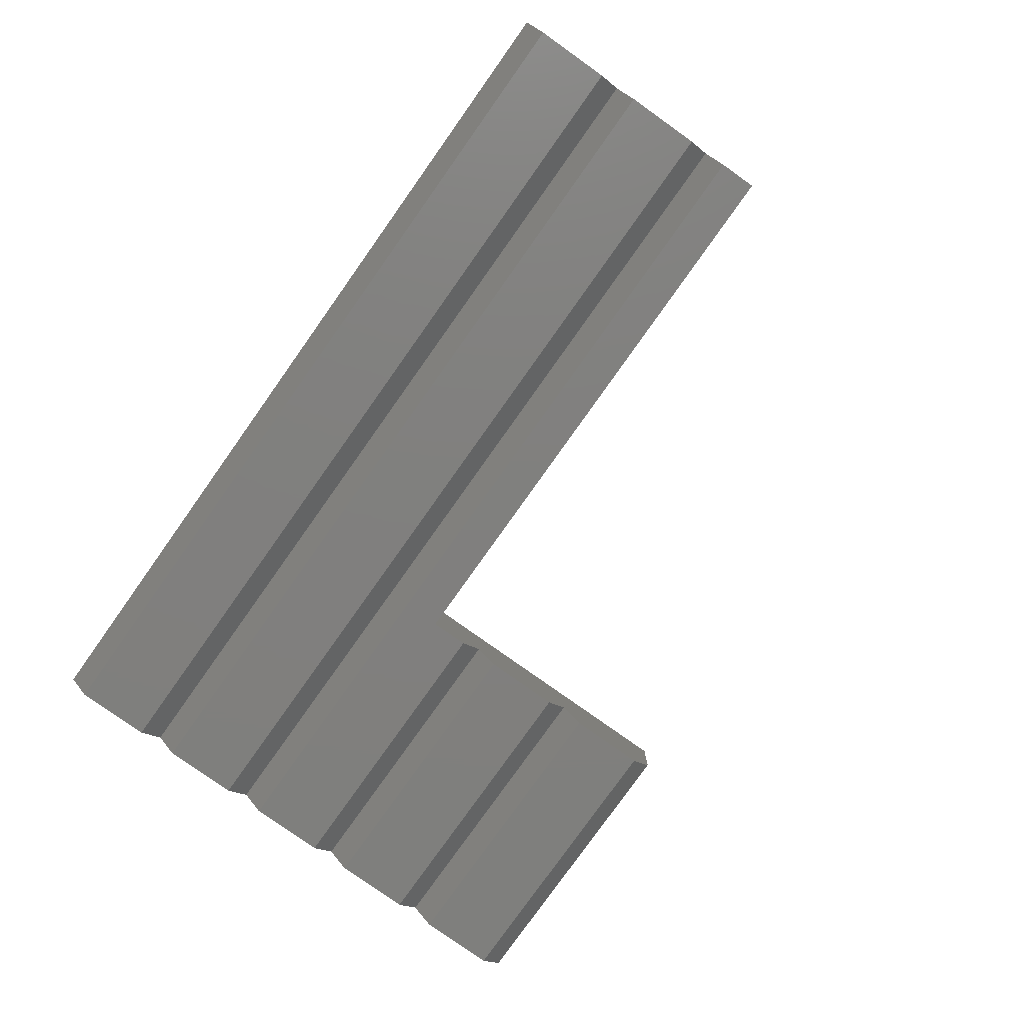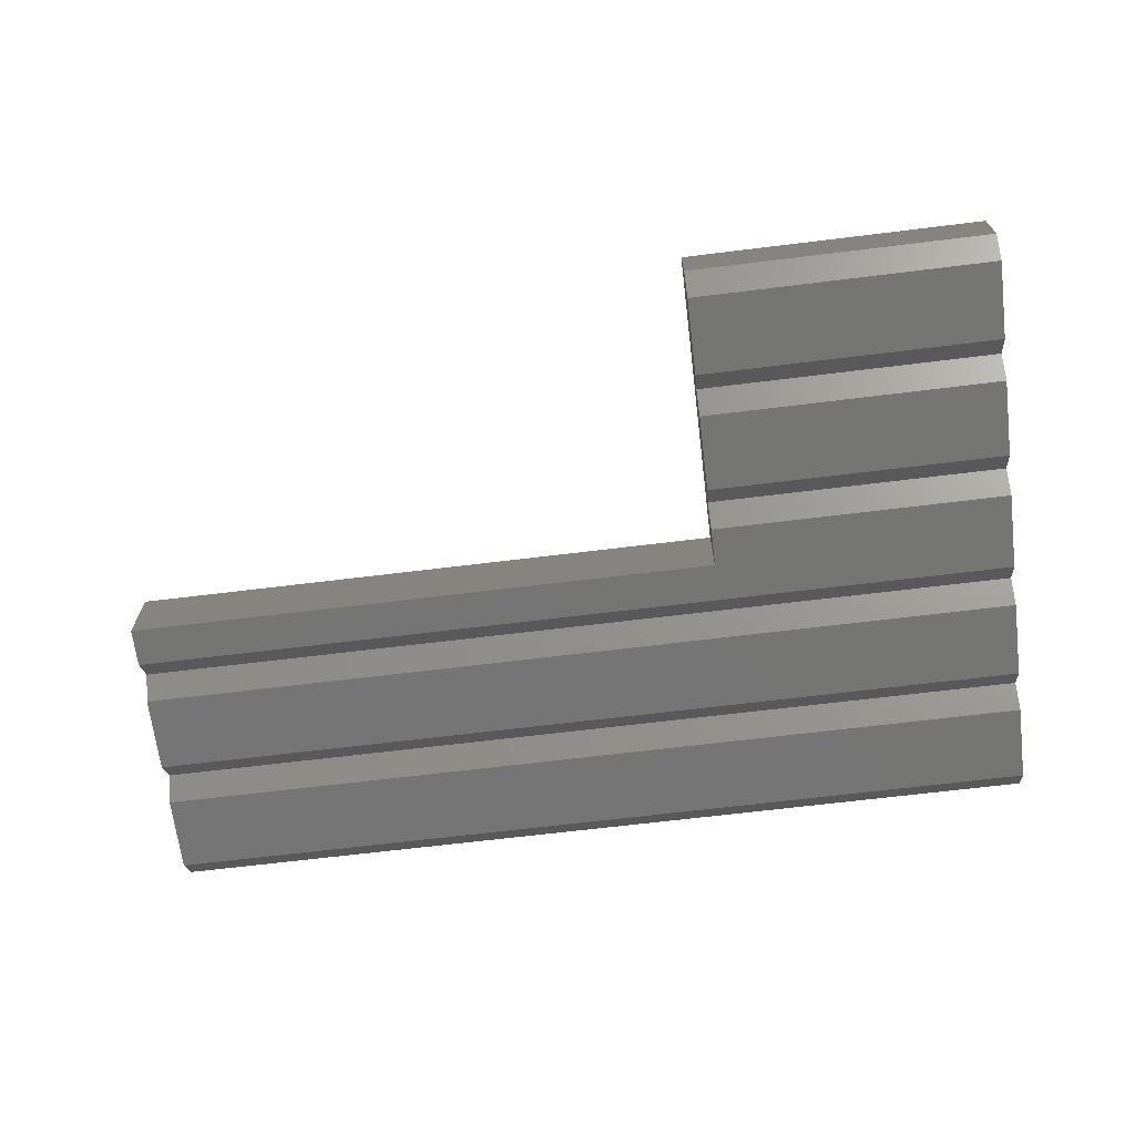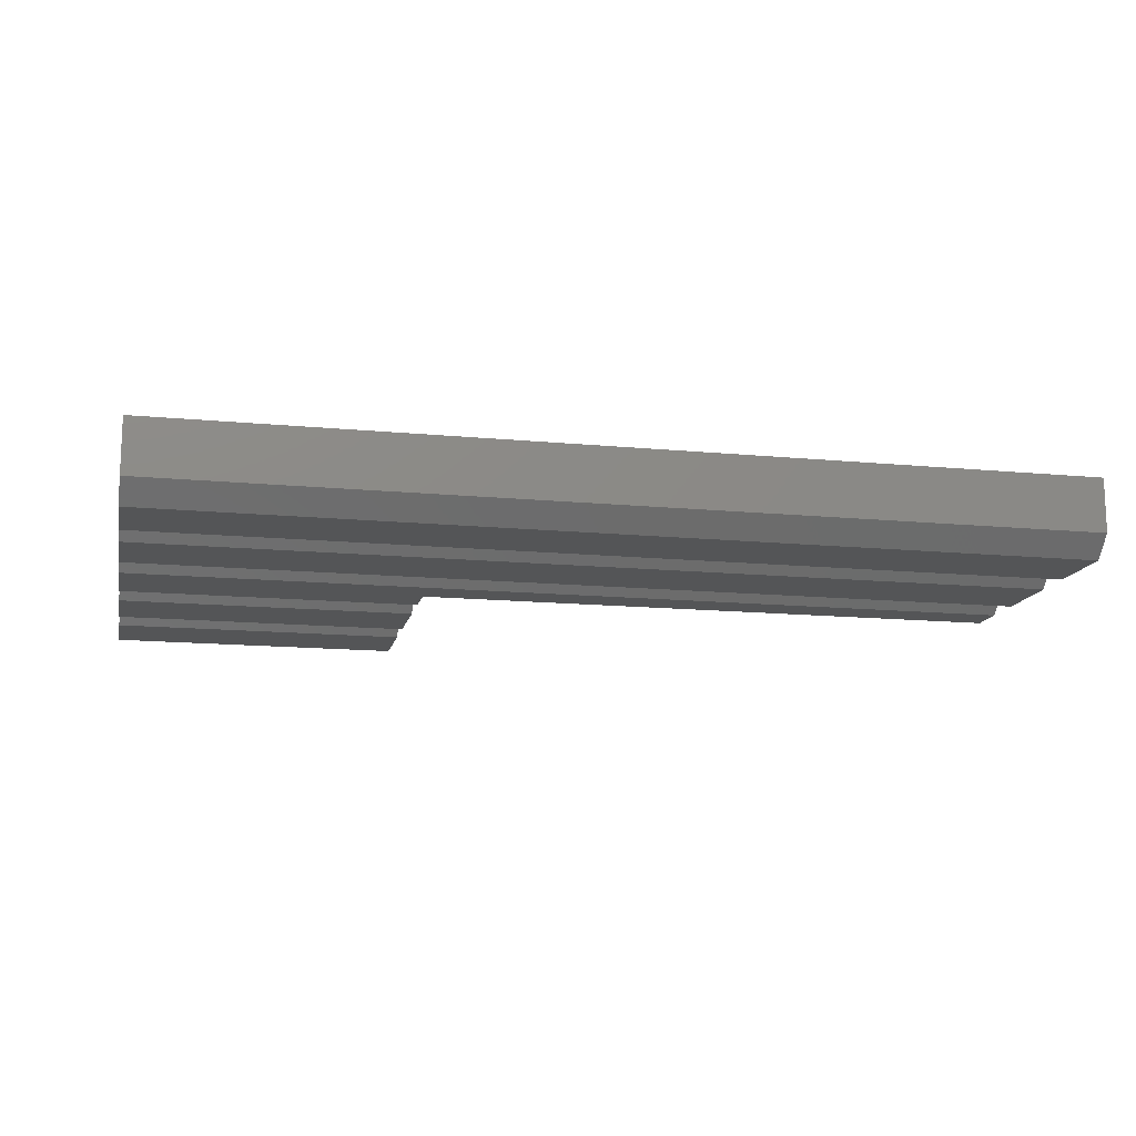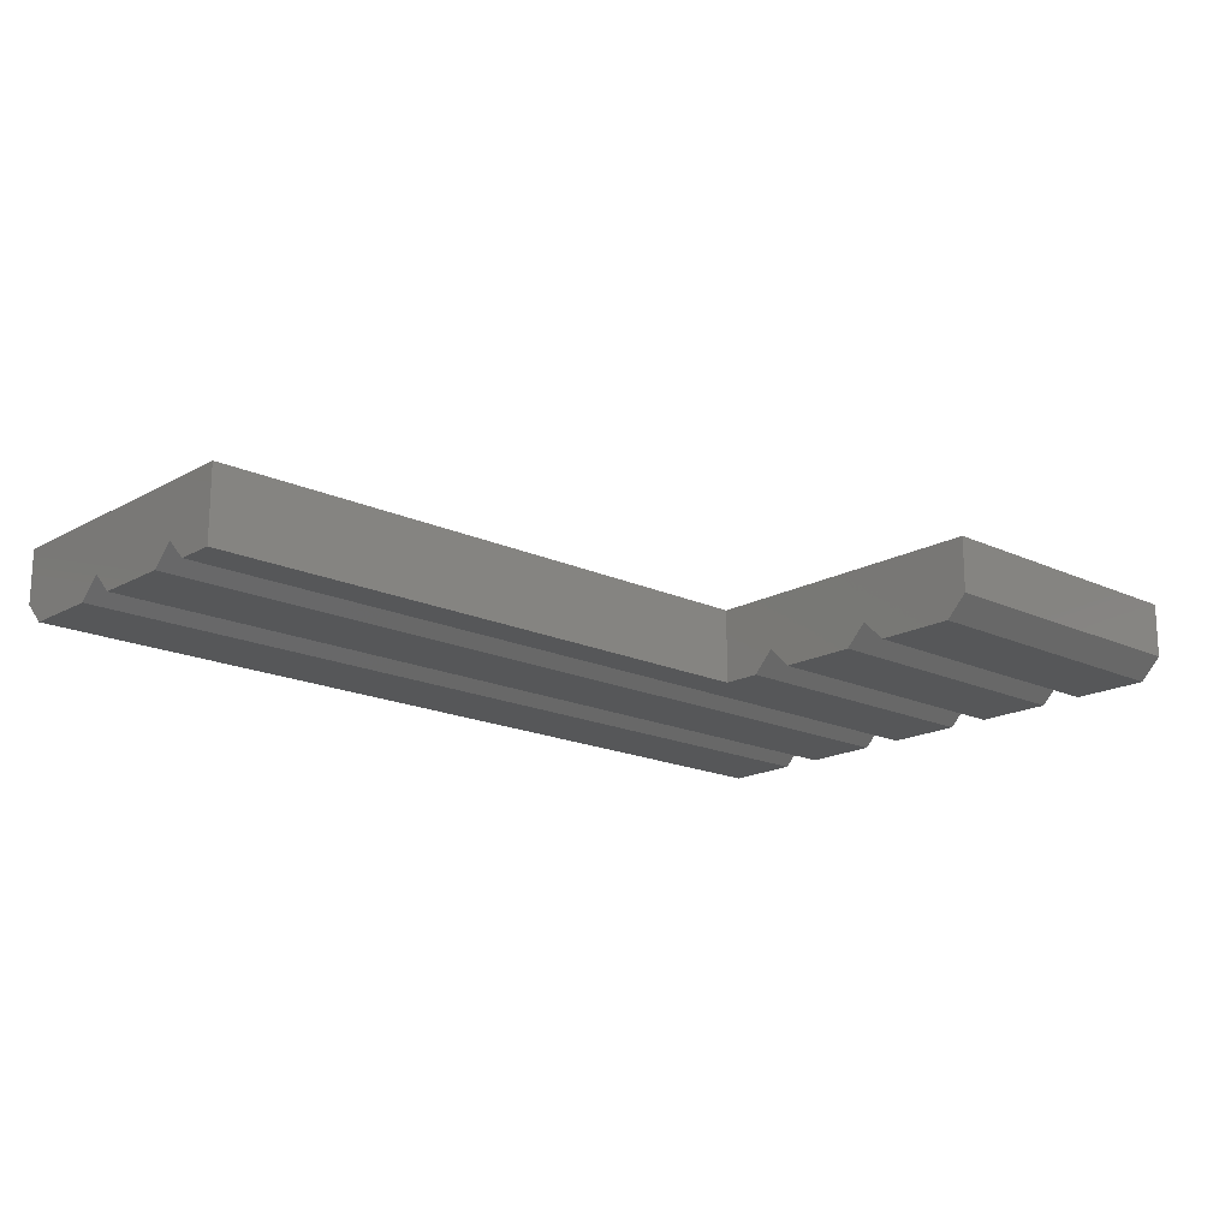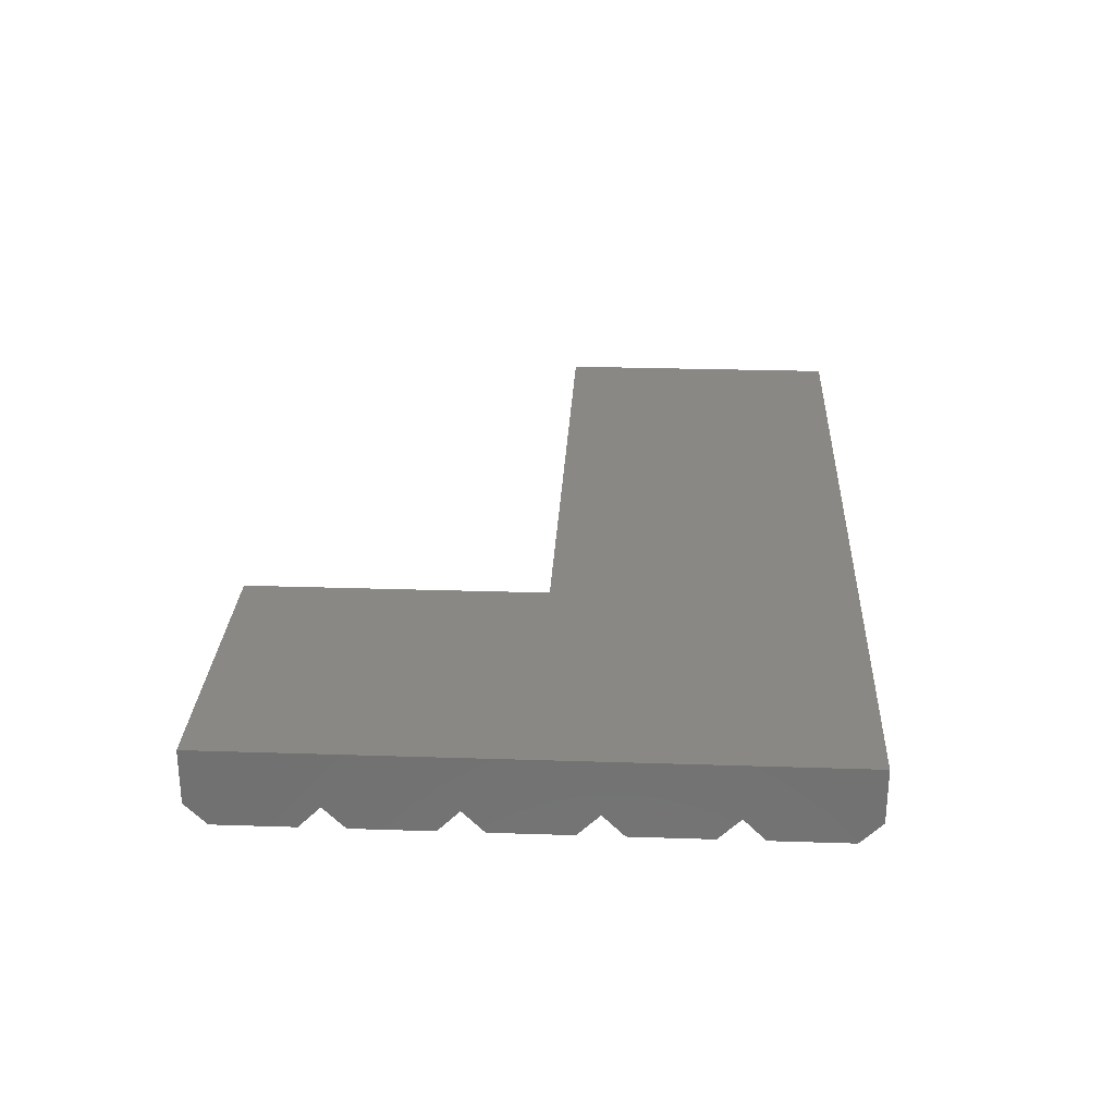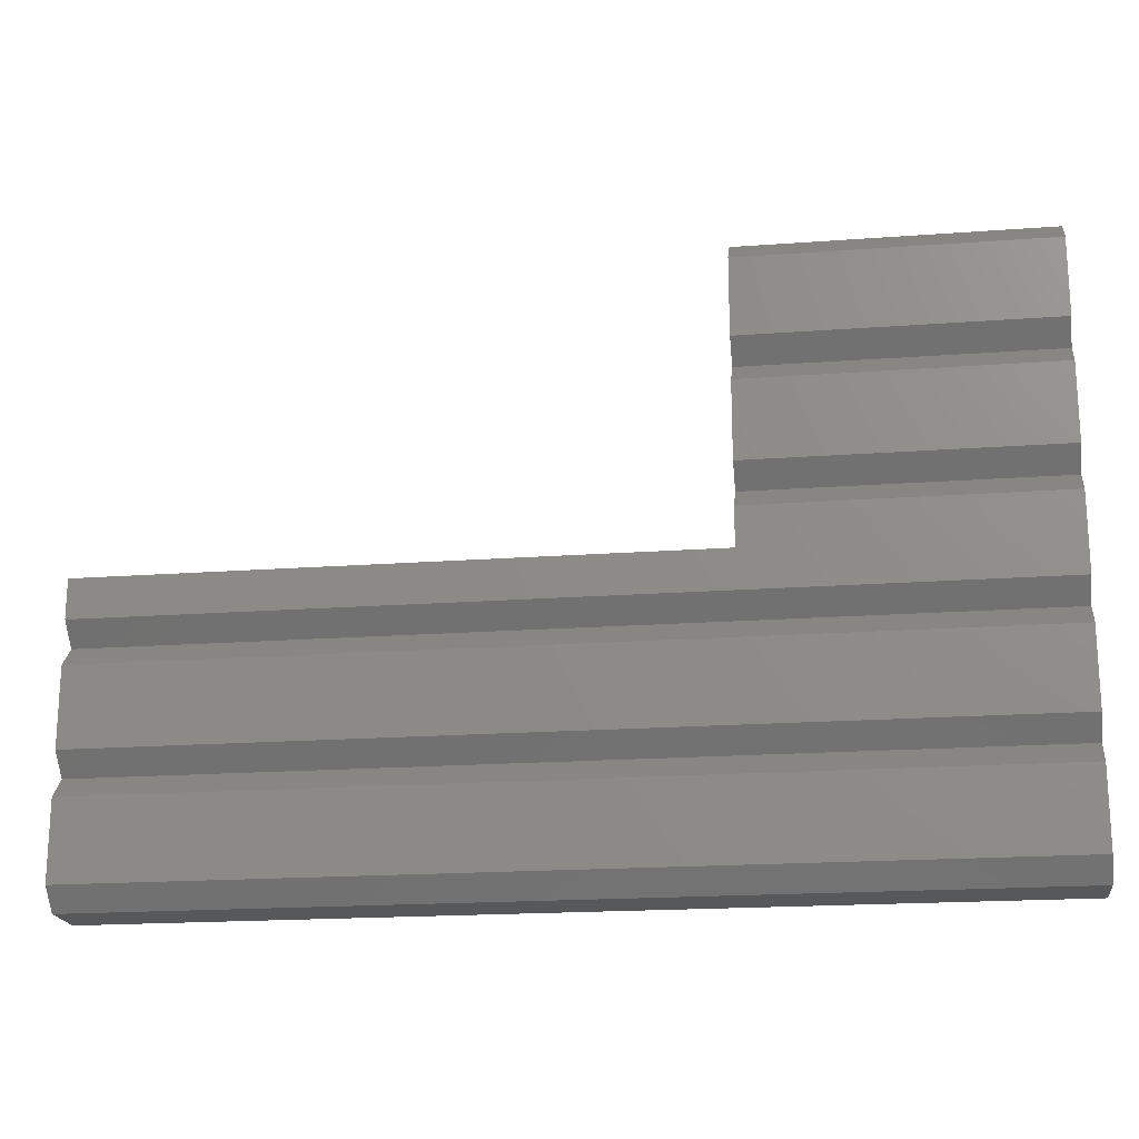
<metadata>
{"format":"stl","ext":"stl","renderer":"f3d","projection":"perspective","resolution":1024,"background":"white","views":[{"elev":-79.7,"azim":54.6,"up":"+Z"},{"elev":-67.4,"azim":-173.0,"up":"+Z"},{"elev":-14.0,"azim":-12.0,"up":"+Z"},{"elev":-17.6,"azim":137.5,"up":"+Z"},{"elev":26.9,"azim":-87.1,"up":"+Z"},{"elev":-19.2,"azim":-172.1,"up":"+Y"}]}
</metadata>
<code>
# stl→obj: 40 verts, 76 faces
v 0 19.29 0
v 0 20 2.5
v 0 20 0.7071
v 0 16.71 0
v 0 16 0.7071
v 0 12.71 0
v 0 15.29 0
v 0 12 0.7071
v 0 8.707 0
v 0 11.29 0
v 0 8 0.7071
v 0 4.707 0
v 0 7.293 0
v 0 4 0.7071
v 0 0 2.5
v 0 3.293 0
v 0 0.7071 0
v 0 0 0.7071
v 30 10 2.5
v 30 8.707 0
v 30 10 0
v 30 8 0.7071
v 30 4.707 0
v 30 7.293 0
v 30 4 0.7071
v 30 0 2.5
v 30 3.293 0
v 30 0.7071 0
v 30 0 0.7071
v 10 12 0.7071
v 10 11.29 0
v 10 12.71 0
v 10 16 0.7071
v 10 15.29 0
v 10 16.71 0
v 10 20 0.7071
v 10 19.29 0
v 10 20 2.5
v 10 10 2.5
v 10 10 0
f 1 2 3
f 4 2 1
f 5 2 4
f 6 5 7
f 8 5 6
f 5 8 2
f 9 8 10
f 11 8 9
f 8 11 2
f 12 11 13
f 14 11 12
f 15 11 14
f 15 16 17
f 15 17 18
f 16 15 14
f 11 15 2
f 19 20 21
f 19 22 20
f 22 23 24
f 25 22 19
f 22 25 23
f 26 27 25
f 26 25 19
f 27 26 28
f 28 26 29
f 17 29 18
f 29 17 28
f 16 25 27
f 25 16 14
f 12 25 14
f 25 12 23
f 13 22 24
f 22 13 11
f 9 22 11
f 22 9 20
f 10 30 31
f 30 10 8
f 6 30 8
f 30 6 32
f 7 33 34
f 33 7 5
f 5 35 33
f 35 5 4
f 1 36 37
f 36 1 3
f 38 2 39
f 39 26 19
f 39 15 26
f 15 39 2
f 38 37 36
f 38 35 37
f 38 33 35
f 33 32 34
f 39 33 38
f 33 30 32
f 33 39 30
f 39 31 30
f 31 39 40
f 36 2 38
f 2 36 3
f 20 40 21
f 9 40 20
f 10 40 9
f 40 10 31
f 4 37 35
f 37 4 1
f 6 34 32
f 34 6 7
f 12 24 23
f 24 12 13
f 17 27 28
f 27 17 16
f 18 26 15
f 26 18 29
f 21 39 19
f 39 21 40

</code>
